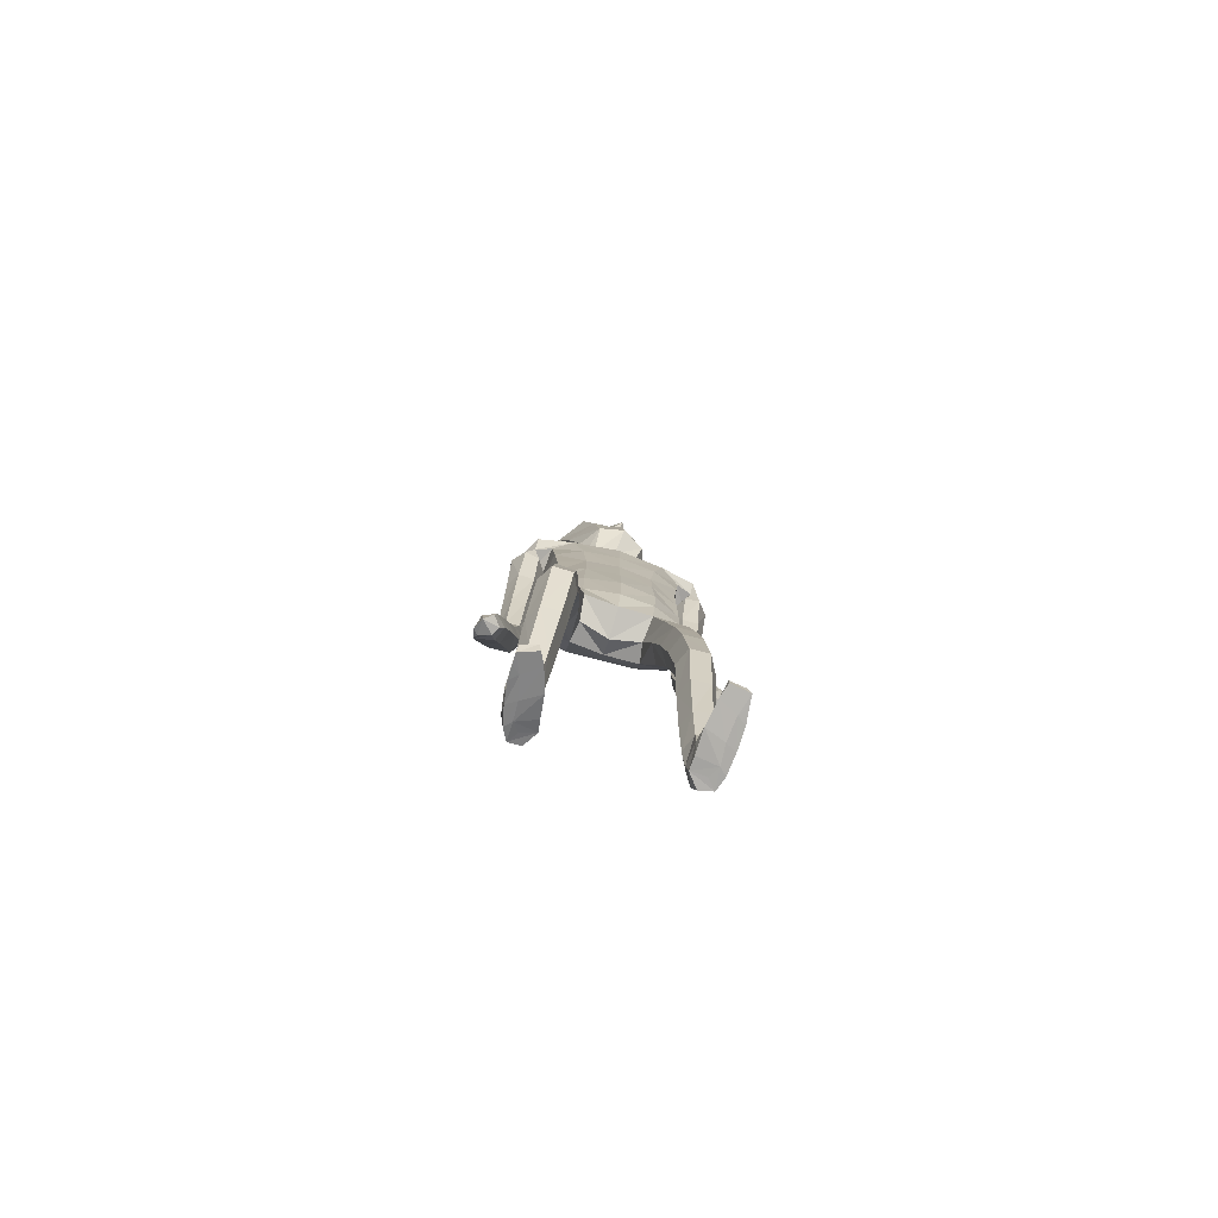
<metadata>
{"format":"obj","ext":"obj","renderer":"f3d","projection":"perspective","resolution":1024,"background":"white","views":[{"elev":-79.5,"azim":-16.3,"up":"+Y"}]}
</metadata>
<code>
o Group1
v -0.06352 3.13 -0.2175
v 0.2323 0.01411 -0.04986
v 0.1988 0.01629 -0.008321
v 0.1934 0.07271 -0.01528
v 0.2208 0.07003 -0.0615
v 0.275 0.01078 -0.03914
v 0.2483 0.01115 -0.009222
v 0.2699 0.07025 -0.05011
v 0.23 0.04125 0.2287
v 0.2259 0.04609 0.1998
v 0.2158 0.007793 0.187
v 0.2292 0.008839 0.2294
v 0.2793 0.03926 0.2227
v 0.2827 0.04227 0.1965
v 0.2902 0.008107 0.2197
v 0.3774 1.064 -0.06281
v 0.3601 1.049 -0.02576
v 0.3209 1.064 -0.06525
v 0.3623 1.074 -0.07992
v 0.3803 1.12 -0.06841
v 0.3686 1.125 -0.02504
v 0.3741 1.117 -0.09717
v 0.2714 0.006591 0.1586
v 0.2818 0.07303 0.05199
v 0.2967 0.0103 0.06845
v 0.29 0.009647 0.004502
v 0.2881 0.07586 -0.002185
v 0.2871 0.05355 0.1362
v 0.2988 0.008502 0.1402
v 0.2826 0.1936 0.000572
v 0.2598 0.1916 0.0506
v 0.2059 0.185 0.04497
v 0.2017 0.07573 0.05502
v 0.2157 0.05641 0.1305
v 0.1862 0.1851 -0.007636
v 0.2013 0.01096 0.03334
v 0.2029 0.005634 0.1094
v 0.3323 1.068 -0.007319
v 0.3053 1.071 -0.03874
v 0.3267 1.125 -0.009712
v 0.2938 1.127 -0.04251
v 0.009092 3.311 -0.1945
v 0.04038 3.253 -0.202
v 0.02897 3.348 -0.1298
v 0.09206 3.286 -0.1292
v 0.1114 1.431 0.08505
v 0.1398 1.273 0.1067
v 0.2116 1.277 0.111
v 0.2051 1.438 0.08251
v 0.2089 1.559 0.0595
v 0.1153 1.544 0.09663
v 0.1019 1.406 0.001836
v 0.1186 1.268 0.0349
v 0.1131 1.418 -0.06852
v 0.1126 1.541 -0.1116
v 0.2058 1.539 -0.08969
v 0.2056 1.415 -0.05995
v 0.1483 1.252 -0.02319
v 0.3117 1.112 -0.08534
v 0.2685 0.005579 0.02477
v 0.2931 0.008026 0.1851
v 0.1212 2.498 -0.1142
v 0.08169 2.617 -0.1031
v 0.02283 3.349 -0.05967
v 0.05582 3.296 -0.03221
v 0.1614 2.361 0.09653
v 0.2297 2.35 0.05526
v 0.2851 2.37 0.03315
v 0.2839 2.409 0.06553
v 0.1264 2.198 0.1018
v 0.2174 2.186 0.06465
v 0.1306 2.514 0.06668
v 0.2703 2.488 0.04468
v 0.3165 2.319 0.02729
v 0.3547 2.355 -0.02184
v 0.2531 2.52 -0.03502
v 0.1652 2.549 -0.02536
v 0.3416 2.372 -0.07503
v 0.3482 2.171 -0.0732
v 0.3402 2.184 -0.1167
v 0.2607 2.355 -0.09703
v 0.2419 2.428 -0.1019
v 0.2645 2.181 -0.128
v 0.34 1.991 -0.1547
v 0.2691 1.989 -0.1589
v 0.2377 2.17 -0.07665
v 0.2262 2.337 -0.04247
v 0.246 1.98 -0.1122
v 0.269 1.797 -0.1916
v 0.248 1.788 -0.1476
v 0.272 1.971 -0.06957
v 0.2646 2.16 -0.02563
v 0.2755 1.78 -0.1098
v 0.2565 1.594 -0.1292
v 0.286 1.602 -0.09287
v 0.323 1.781 -0.1148
v 0.3217 1.972 -0.07241
v 0.3327 1.604 -0.1005
v 0.3018 1.411 -0.05758
v 0.3476 1.412 -0.06839
v 0.3514 1.597 -0.1437
v 0.3431 1.79 -0.1578
v 0.3643 1.405 -0.1122
v 0.3623 1.23 -0.03916
v 0.3759 1.223 -0.08363
v 0.3584 1.401 -0.1468
v 0.3459 1.593 -0.1794
v 0.3698 1.22 -0.1165
v 0.2976 1.214 -0.1032
v 0.2865 1.396 -0.1367
v 0.285 1.222 -0.05815
v 0.2703 1.403 -0.09173
v 0.3176 1.23 -0.0258
v 0.2752 1.587 -0.1742
v 0.3384 1.799 -0.1929
v 0.3453 1.981 -0.1165
v 0.3202 2.159 -0.02476
v 0.2665 2.309 0.02113
v 0.2801 2.369 -0.03875
v 0.2355 2.342 -0.03261
v 0.2066 2.386 -0.1114
v 0.2301 2.185 -0.02723
v 0.1908 2.191 -0.1133
v 0.2224 2.028 -0.01758
v 0.1841 2.026 -0.09739
v 0.2045 2.027 0.0681
v 0.206 1.857 0.06659
v 0.2312 1.858 -0.01689
v 0.1126 2.031 0.09828
v 0.1121 1.857 0.1021
v 0.1188 1.685 0.1031
v 0.2105 1.693 0.05818
v 0.2334 1.694 -0.02414
v 0.2384 1.555 -0.01758
v 0.1997 1.688 -0.09443
v 0.2442 1.425 0.01212
v 0.2482 1.267 0.04719
v 0.2184 1.253 -0.01827
v 0.2544 1.087 0.07627
v 0.2329 1.078 0.01102
v 0.2202 1.094 0.1356
v 0.2294 0.9012 0.1541
v 0.2621 0.8991 0.09583
v 0.1548 1.092 0.1321
v 0.1659 0.8984 0.1522
v 0.1314 1.084 0.06921
v 0.1426 0.8931 0.09119
v 0.166 1.077 0.01278
v 0.1769 0.8909 0.0337
v 0.2412 0.8941 0.03151
v 0.2483 0.7193 0.04143
v 0.1861 0.7162 0.04331
v 0.2701 0.7068 0.1023
v 0.2749 0.5168 0.06033
v 0.2533 0.5282 0.001587
v 0.2392 0.6929 0.1587
v 0.2457 0.5042 0.116
v 0.177 0.6904 0.1575
v 0.1857 0.5025 0.1145
v 0.1538 0.7021 0.09945
v 0.1637 0.5136 0.05771
v 0.1937 0.5268 0.0023
v 0.2014 0.3411 -0.03172
v 0.1752 0.3291 0.01984
v 0.2567 0.3422 -0.02944
v 0.2625 0.1946 -0.04859
v 0.2112 0.1912 -0.05455
v 0.2777 0.3325 0.02465
v 0.2517 0.3206 0.07722
v 0.1963 0.3179 0.07384
v 0.1118 1.69 -0.1264
v 0.108 1.858 -0.1305
v 0.1992 1.855 -0.09703
v 0.1019 2.028 -0.1348
v 0.1061 2.203 -0.1496
v 0.1078 2.371 -0.1462
v 0.09003 2.624 0.03711
v 0.1216 2.633 -0.02552
v 0.1072 2.721 -0.01197
v 0.07483 2.714 0.02668
v 0.06406 2.726 -0.08856
v 0.07472 2.844 -0.1092
v 0.1308 2.85 -0.01756
v 0.07942 2.995 -0.1563
v 0.0672 3.15 -0.1951
v 0.1316 3.182 -0.1045
v 0.1363 3.019 -0.05986
v 0.09624 3.207 0.01621
v 0.09495 3.033 0.0513
v 0.1036 2.848 0.07249
v 0.2642 0.004464 0.08631
v 0.03268 3.031 0.08296
v 0.01192 3.201 0.05131
v -0.07049 3.313 -0.192
v -0.06971 3.246 -0.2116
v 7.2e-05 1.424 0.08585
v 0.000159 1.527 0.1069
v -0.00012 1.405 -0.01786
v -5.7e-05 1.553 -0.1181
v -0.000161 1.451 -0.07866
v 2.3e-05 2.612 -0.143
v 1e-06 2.51 -0.1531
v -0.02602 3.298 0.01616
v -0.04138 3.352 -0.03878
v -0.05753 3.354 -0.1154
v 0 2.204 0.1121
v 1e-06 2.366 0.1124
v 1e-06 2.507 0.08815
v -0 1.857 0.1127
v -0 2.034 0.1092
v 0.000108 1.679 0.1174
v 0 1.86 -0.1401
v 2e-06 1.695 -0.1339
v 0 2.031 -0.1456
v 0 2.212 -0.1593
v 1e-06 2.381 -0.1664
v 0.000487 2.629 0.05633
v -0.02282 2.839 -0.1391
v -0.001777 2.729 -0.1289
v -0.04515 2.98 -0.183
v -0.06231 3.13 -0.2178
v 0.01313 3.035 0.1211
v -0.007789 3.203 0.07239
v 0.02011 2.849 0.1195
v 0.003069 2.71 0.04765
v -0.2028 0.09817 -0.0831
v -0.1743 0.09289 -0.03804
v -0.1813 0.1477 -0.02734
v -0.2035 0.1549 -0.07594
v -0.2443 0.08473 -0.08097
v -0.2213 0.08007 -0.04843
v -0.2521 0.1443 -0.07244
v -0.2342 0.03543 0.1876
v -0.2282 0.04986 0.1624
v -0.209 0.0199 0.1408
v -0.2266 0.005108 0.1789
v -0.2811 0.02721 0.1733
v -0.2823 0.03778 0.149
v -0.2848 -0.002734 0.1596
v -0.4053 1.081 -0.03471
v -0.3883 1.068 0.00309
v -0.349 1.078 -0.03768
v -0.39 1.089 -0.05263
v -0.4054 1.137 -0.04418
v -0.393 1.144 -0.001345
v -0.3997 1.132 -0.07274
v -0.26 0.01848 0.1046
v -0.2731 0.1127 0.02192
v -0.2761 0.0464 0.01666
v -0.2629 0.06728 -0.0427
v -0.2751 0.1318 -0.02859
v -0.2828 0.06677 0.09469
v -0.2851 0.0215 0.08343
v -0.2831 0.2524 0.01071
v -0.2613 0.24 0.05961
v -0.2075 0.235 0.05383
v -0.1964 0.1276 0.03868
v -0.2133 0.08326 0.1018
v -0.1868 0.2462 0.002722
v -0.1799 0.07423 -0.000749
v -0.1881 0.04476 0.06912
v -0.3594 1.087 0.01991
v -0.3328 1.086 -0.01185
v -0.3509 1.143 0.01352
v -0.3183 1.141 -0.01964
v -0.1436 3.301 -0.1628
v -0.1671 3.238 -0.1588
v -0.1409 3.335 -0.0945
v -0.1896 3.266 -0.07063
v -0.111 1.443 0.09021
v -0.1403 1.292 0.1361
v -0.212 1.297 0.1403
v -0.2046 1.452 0.08782
v -0.208 1.566 0.04864
v -0.1144 1.554 0.08776
v -0.1023 1.408 0.01137
v -0.1197 1.276 0.0658
v -0.114 1.41 -0.05978
v -0.113 1.528 -0.1173
v -0.2061 1.528 -0.09624
v -0.2065 1.407 -0.04947
v -0.15 1.251 0.01098
v -0.3376 1.124 -0.06114
v -0.2433 0.06064 -0.02131
v -0.2841 0.007715 0.1265
v -0.1212 2.498 -0.1142
v -0.08169 2.617 -0.1031
v -0.1077 3.34 -0.03254
v -0.1197 3.284 0.004266
v -0.1614 2.361 0.09653
v -0.2297 2.349 0.05526
v -0.285 2.37 0.033
v -0.2838 2.409 0.06546
v -0.1264 2.198 0.1018
v -0.2174 2.186 0.06465
v -0.1306 2.514 0.06668
v -0.2702 2.488 0.04473
v -0.315 2.318 0.02377
v -0.3537 2.355 -0.02425
v -0.2531 2.52 -0.03491
v -0.1652 2.549 -0.02536
v -0.341 2.373 -0.07705
v -0.3459 2.172 -0.08057
v -0.3382 2.186 -0.1237
v -0.2601 2.358 -0.09985
v -0.242 2.428 -0.1019
v -0.2626 2.184 -0.1355
v -0.3366 1.995 -0.167
v -0.2657 1.993 -0.1716
v -0.2354 2.172 -0.08464
v -0.2252 2.338 -0.04586
v -0.2423 1.983 -0.1253
v -0.2641 1.802 -0.2095
v -0.2427 1.792 -0.166
v -0.2679 1.972 -0.08281
v -0.2619 2.16 -0.03378
v -0.27 1.783 -0.1282
v -0.2582 1.598 -0.1387
v -0.2868 1.611 -0.1027
v -0.3175 1.784 -0.133
v -0.3176 1.973 -0.08536
v -0.3335 1.614 -0.11
v -0.312 1.423 -0.05418
v -0.3578 1.426 -0.06463
v -0.353 1.606 -0.1525
v -0.3379 1.793 -0.1755
v -0.3754 1.417 -0.1078
v -0.3814 1.247 -0.02275
v -0.3959 1.238 -0.06653
v -0.3701 1.41 -0.142
v -0.3482 1.599 -0.1879
v -0.3904 1.232 -0.09909
v -0.3185 1.224 -0.08617
v -0.2985 1.402 -0.1322
v -0.3049 1.234 -0.04186
v -0.2814 1.411 -0.08797
v -0.3366 1.246 -0.009862
v -0.2778 1.589 -0.1829
v -0.3335 1.804 -0.2104
v -0.3416 1.983 -0.1291
v -0.3175 2.159 -0.03262
v -0.2649 2.308 0.01712
v -0.2801 2.369 -0.03893
v -0.2355 2.342 -0.03261
v -0.2066 2.386 -0.1114
v -0.2301 2.185 -0.02724
v -0.1908 2.191 -0.1133
v -0.2224 2.028 -0.01758
v -0.1841 2.026 -0.09739
v -0.2045 2.027 0.0681
v -0.2059 1.857 0.06469
v -0.2312 1.857 -0.01829
v -0.1126 2.031 0.09828
v -0.1121 1.857 0.1021
v -0.1184 1.687 0.09749
v -0.2101 1.694 0.05089
v -0.2331 1.692 -0.03121
v -0.238 1.552 -0.02698
v -0.1996 1.684 -0.1005
v -0.2444 1.429 0.02046
v -0.2491 1.278 0.07901
v -0.22 1.254 0.01619
v -0.2563 1.104 0.1348
v -0.2355 1.086 0.07151
v -0.2216 1.12 0.1922
v -0.232 0.9314 0.2407
v -0.2651 0.9214 0.183
v -0.1562 1.116 0.1886
v -0.1685 0.9282 0.2384
v -0.1334 1.099 0.1274
v -0.1458 0.9139 0.1779
v -0.1686 1.084 0.07294
v -0.1806 0.9035 0.1216
v -0.2449 0.9068 0.1197
v -0.2516 0.7582 0.159
v -0.1894 0.7552 0.1611
v -0.2742 0.7339 0.2156
v -0.2776 0.5565 0.1355
v -0.2552 0.5798 0.08072
v -0.2441 0.7088 0.2685
v -0.2491 0.5329 0.1879
v -0.1819 0.7067 0.2677
v -0.1891 0.5316 0.1869
v -0.1579 0.7301 0.2136
v -0.1664 0.5541 0.1339
v -0.1956 0.5784 0.08199
v -0.2021 0.4036 0.01053
v -0.1765 0.3813 0.05892
v -0.2574 0.4041 0.01218
v -0.2624 0.2635 -0.03683
v -0.211 0.2618 -0.04233
v -0.2791 0.3835 0.06282
v -0.2538 0.3611 0.1122
v -0.1983 0.3592 0.1092
v -0.1118 1.687 -0.1304
v -0.108 1.858 -0.1305
v -0.1992 1.854 -0.09786
v -0.1019 2.028 -0.1348
v -0.1061 2.203 -0.1496
v -0.1078 2.371 -0.1462
v -0.08977 2.624 0.03726
v -0.1212 2.633 -0.02512
v -0.1037 2.719 -0.005909
v -0.06976 2.713 0.03044
v -0.06453 2.725 -0.08584
v -0.1042 2.833 -0.07616
v -0.1255 2.834 0.02747
v -0.1496 2.979 -0.1087
v -0.1748 3.132 -0.1448
v -0.2016 3.158 -0.03522
v -0.1663 2.997 0.003041
v -0.1252 3.192 0.06223
v -0.08698 3.02 0.08879
v -0.07092 2.838 0.1023
v -0.2451 0.04073 0.03706
v -0.01848 3.028 0.09332
v -0.03379 3.197 0.06081
v 0.01067 3.02 0.1063
f 2 3 5
f 2 6 3
f 2 5 6
f 9 10 11
f 9 13 14
f 9 12 15
f 16 17 19
f 16 20 17
f 16 19 22
f 12 11 23
f 24 25 27
f 24 28 29
f 24 27 30
f 24 31 32
f 24 33 28
f 33 32 4
f 33 4 3
f 33 36 34
f 38 39 17
f 38 40 41
f 38 17 40
f 42 43 194
f 42 44 43
f 46 47 48
f 46 49 50
f 46 52 47
f 46 51 196
f 46 196 198
f 54 55 57
f 54 200 199
f 54 52 200
f 54 58 53
f 19 18 22
f 7 60 3
f 7 6 60
f 61 14 13
f 61 29 14
f 61 15 23
f 62 202 201
f 39 41 18
f 64 204 65
f 64 44 204
f 64 65 45
f 66 67 68
f 66 70 67
f 66 207 206
f 66 72 208
f 66 69 72
f 73 69 74
f 73 76 72
f 73 75 76
f 78 75 79
f 78 81 76
f 78 80 83
f 83 80 85
f 83 86 81
f 83 85 88
f 88 85 90
f 88 91 86
f 88 90 93
f 93 90 95
f 93 96 91
f 93 95 98
f 98 95 100
f 98 101 102
f 98 100 103
f 103 100 105
f 103 106 107
f 103 105 106
f 108 105 20
f 108 109 106
f 108 22 59
f 109 111 112
f 109 59 111
f 111 113 112
f 111 41 40
f 113 104 99
f 113 40 21
f 112 94 114
f 112 99 94
f 114 107 110
f 114 89 115
f 114 94 89
f 115 102 101
f 115 84 102
f 115 89 84
f 116 97 102
f 116 79 117
f 116 84 80
f 117 92 97
f 117 74 92
f 117 79 75
f 118 87 92
f 118 68 87
f 118 74 68
f 119 82 87
f 119 120 82
f 119 68 67
f 120 122 121
f 120 67 71
f 122 124 123
f 122 71 126
f 126 127 128
f 126 129 127
f 126 71 129
f 129 210 130
f 129 70 210
f 209 211 130
f 211 197 131
f 131 132 130
f 131 51 132
f 132 133 127
f 132 50 133
f 134 56 133
f 134 136 56
f 134 50 49
f 136 137 57
f 136 49 48
f 137 139 138
f 137 48 139
f 141 142 139
f 141 144 142
f 141 48 47
f 144 146 145
f 144 47 53
f 146 148 149
f 146 53 148
f 148 140 150
f 148 58 140
f 150 151 152
f 150 143 153
f 150 140 143
f 153 154 155
f 153 156 154
f 153 143 156
f 156 158 157
f 156 142 145
f 158 160 161
f 158 145 147
f 160 152 161
f 160 147 149
f 162 163 164
f 162 155 165
f 162 152 155
f 165 166 167
f 165 168 166
f 165 155 168
f 168 169 30
f 168 154 169
f 169 170 32
f 169 157 170
f 170 164 35
f 170 159 161
f 166 8 167
f 166 30 8
f 167 35 164
f 167 5 35
f 138 58 54
f 135 171 172
f 135 56 171
f 135 173 128
f 171 213 212
f 171 55 213
f 212 214 172
f 214 215 174
f 215 216 175
f 175 123 125
f 175 176 121
f 174 125 173
f 173 125 128
f 104 21 20
f 72 177 217
f 72 77 178
f 178 179 177
f 178 63 179
f 178 77 62
f 181 182 179
f 181 219 218
f 181 63 219
f 218 220 182
f 220 1 184
f 1 195 185
f 185 186 184
f 185 43 45
f 186 188 189
f 186 45 188
f 188 193 192
f 188 65 193
f 222 418 192
f 224 225 190
f 225 217 177
f 190 183 187
f 190 180 183
f 187 183 184
f 205 44 194
f 216 202 62
f 62 82 176
f 62 77 82
f 60 191 37
f 60 26 191
f 191 23 11
f 191 25 23
f 37 11 10
f 34 10 14
f 26 6 8
f 193 223 222
f 418 224 190
f 226 229 227
f 226 227 230
f 226 230 229
f 233 236 235
f 233 234 238
f 233 237 239
f 240 243 241
f 240 241 244
f 240 244 246
f 236 239 247
f 248 251 249
f 248 249 253
f 248 255 254
f 248 257 256
f 248 252 257
f 257 228 259
f 257 260 227
f 257 258 260
f 262 241 263
f 262 263 265
f 262 264 241
f 266 194 267
f 266 267 268
f 270 273 272
f 270 275 274
f 270 271 276
f 270 196 275
f 270 276 198
f 278 281 279
f 278 279 199
f 278 200 276
f 278 276 277
f 243 246 242
f 231 227 284
f 231 284 230
f 285 239 237
f 285 238 253
f 285 253 247
f 286 287 201
f 263 242 265
f 288 289 204
f 288 204 268
f 288 268 269
f 290 293 292
f 290 291 294
f 290 294 206
f 290 207 208
f 290 296 293
f 297 299 298
f 297 296 300
f 297 300 299
f 302 304 303
f 302 300 305
f 302 305 307
f 307 309 304
f 307 305 310
f 307 310 312
f 312 314 309
f 312 310 315
f 312 315 317
f 317 319 314
f 317 315 320
f 317 320 322
f 322 324 319
f 322 320 326
f 322 325 327
f 327 329 324
f 327 325 331
f 327 330 329
f 332 246 244
f 332 330 333
f 332 333 283
f 333 334 336
f 333 335 283
f 335 336 337
f 335 337 264
f 337 323 328
f 337 328 245
f 336 334 338
f 336 318 323
f 338 334 331
f 338 331 339
f 338 313 318
f 339 331 325
f 339 326 308
f 339 308 313
f 340 326 321
f 340 321 341
f 340 303 304
f 341 321 316
f 341 316 298
f 341 298 299
f 342 316 311
f 342 311 292
f 342 292 298
f 343 311 306
f 343 306 344
f 343 344 291
f 344 345 346
f 344 346 295
f 346 347 348
f 346 348 350
f 350 348 352
f 350 351 353
f 350 353 295
f 353 354 210
f 353 210 294
f 209 354 211
f 211 355 197
f 355 354 356
f 355 356 275
f 356 351 357
f 356 357 358
f 358 357 280
f 358 280 360
f 358 360 273
f 360 281 361
f 360 361 272
f 361 362 363
f 361 363 272
f 365 363 366
f 365 366 368
f 365 368 271
f 368 369 370
f 368 370 277
f 370 371 373
f 370 372 277
f 372 373 374
f 372 364 282
f 374 373 376
f 374 375 377
f 374 367 364
f 377 375 379
f 377 378 380
f 377 380 367
f 380 381 382
f 380 382 369
f 382 383 385
f 382 384 371
f 384 385 386
f 384 376 373
f 386 385 388
f 386 387 389
f 386 379 376
f 389 387 390
f 389 390 392
f 389 392 379
f 392 254 393
f 392 393 378
f 393 255 256
f 393 394 381
f 394 256 259
f 394 388 385
f 390 391 229
f 390 232 254
f 391 387 388
f 391 259 229
f 362 281 278
f 359 397 396
f 359 395 280
f 359 357 352
f 395 396 212
f 395 213 279
f 212 396 214
f 214 398 215
f 215 399 216
f 399 398 349
f 399 347 345
f 398 396 397
f 397 352 348
f 328 329 244
f 296 208 217
f 296 401 402
f 402 401 404
f 402 403 287
f 402 287 286
f 405 403 407
f 405 406 219
f 405 219 201
f 218 406 220
f 220 408 221
f 221 409 195
f 409 408 410
f 409 410 269
f 410 411 413
f 410 412 269
f 412 413 416
f 412 417 289
f 222 416 418
f 224 414 404
f 225 404 401
f 414 413 411
f 414 407 403
f 411 408 407
f 205 194 268
f 216 400 286
f 286 400 306
f 286 306 301
f 284 260 261
f 284 415 250
f 415 261 235
f 415 247 249
f 261 258 234
f 258 252 238
f 250 251 232
f 417 416 222
f 224 418 414
f 3 4 5
f 6 7 3
f 5 8 6
f 12 9 11
f 10 9 14
f 13 9 15
f 17 18 19
f 20 21 17
f 20 16 22
f 15 12 23
f 25 26 27
f 25 24 29
f 31 24 30
f 33 24 32
f 33 34 28
f 32 35 4
f 36 33 3
f 36 37 34
f 39 18 17
f 39 38 41
f 17 21 40
f 43 195 194
f 44 45 43
f 49 46 48
f 51 46 50
f 52 53 47
f 51 197 196
f 52 46 198
f 55 56 57
f 55 54 199
f 52 198 200
f 52 54 53
f 18 59 22
f 60 36 3
f 6 26 60
f 15 61 13
f 29 28 14
f 29 61 23
f 63 62 201
f 41 59 18
f 204 203 65
f 44 205 204
f 44 64 45
f 69 66 68
f 70 71 67
f 70 66 206
f 207 66 208
f 69 73 72
f 75 73 74
f 76 77 72
f 75 78 76
f 80 78 79
f 81 82 76
f 81 78 83
f 80 84 85
f 86 87 81
f 86 83 88
f 85 89 90
f 91 92 86
f 91 88 93
f 90 94 95
f 96 97 91
f 96 93 98
f 95 99 100
f 96 98 102
f 101 98 103
f 100 104 105
f 101 103 107
f 105 108 106
f 22 108 20
f 109 110 106
f 109 108 59
f 110 109 112
f 59 41 111
f 113 99 112
f 113 111 40
f 104 100 99
f 104 113 21
f 110 112 114
f 99 95 94
f 107 106 110
f 107 114 115
f 94 90 89
f 107 115 101
f 84 116 102
f 89 85 84
f 97 96 102
f 97 116 117
f 79 116 80
f 92 91 97
f 74 118 92
f 74 117 75
f 87 86 92
f 68 119 87
f 74 69 68
f 82 81 87
f 120 121 82
f 120 119 67
f 122 123 121
f 122 120 71
f 124 125 123
f 124 122 126
f 124 126 128
f 129 130 127
f 71 70 129
f 210 209 130
f 70 206 210
f 211 131 130
f 197 51 131
f 132 127 130
f 51 50 132
f 133 128 127
f 50 134 133
f 56 135 133
f 136 57 56
f 136 134 49
f 137 138 57
f 137 136 48
f 139 140 138
f 48 141 139
f 142 143 139
f 144 145 142
f 144 141 47
f 146 147 145
f 146 144 53
f 147 146 149
f 53 58 148
f 149 148 150
f 58 138 140
f 149 150 152
f 151 150 153
f 140 139 143
f 151 153 155
f 156 157 154
f 143 142 156
f 158 159 157
f 158 156 145
f 159 158 161
f 160 158 147
f 152 162 161
f 152 160 149
f 161 162 164
f 163 162 165
f 152 151 155
f 163 165 167
f 168 30 166
f 155 154 168
f 169 31 30
f 154 157 169
f 31 169 32
f 157 159 170
f 32 170 35
f 164 170 161
f 8 5 167
f 30 27 8
f 163 167 164
f 5 4 35
f 57 138 54
f 173 135 172
f 56 55 171
f 133 135 128
f 172 171 212
f 55 199 213
f 214 174 172
f 215 175 174
f 216 176 175
f 174 175 125
f 123 175 121
f 172 174 173
f 125 124 128
f 105 104 20
f 208 72 217
f 177 72 178
f 179 180 177
f 63 181 179
f 63 178 62
f 182 183 179
f 182 181 218
f 63 201 219
f 220 184 182
f 1 185 184
f 195 43 185
f 186 187 184
f 186 185 45
f 187 186 189
f 45 65 188
f 189 188 192
f 65 203 223
f 193 65 223
f 225 180 190
f 180 225 177
f 189 190 187
f 180 179 183
f 183 182 184
f 44 42 194
f 176 216 62
f 82 121 176
f 77 76 82
f 36 60 37
f 26 25 191
f 37 191 11
f 25 29 23
f 34 37 10
f 28 34 14
f 27 26 8
f 192 193 222
f 192 418 190
f 189 192 190
f 229 228 227
f 227 231 230
f 230 232 229
f 234 233 235
f 237 233 238
f 236 233 239
f 243 242 241
f 241 245 244
f 243 240 246
f 235 236 247
f 251 250 249
f 252 248 253
f 251 248 254
f 255 248 256
f 252 258 257
f 256 257 259
f 228 257 227
f 258 261 260
f 241 242 263
f 264 262 265
f 264 245 241
f 194 195 267
f 267 269 268
f 271 270 272
f 273 270 274
f 271 277 276
f 196 197 275
f 196 270 198
f 281 280 279
f 200 278 199
f 200 198 276
f 282 278 277
f 246 283 242
f 227 260 284
f 284 250 230
f 238 285 237
f 238 252 253
f 239 285 247
f 202 286 201
f 242 283 265
f 289 203 204
f 204 205 268
f 289 288 269
f 291 290 292
f 291 295 294
f 207 290 206
f 296 290 208
f 296 297 293
f 293 297 298
f 296 301 300
f 300 302 299
f 299 302 303
f 300 306 305
f 304 302 307
f 309 308 304
f 305 311 310
f 309 307 312
f 314 313 309
f 310 316 315
f 314 312 317
f 319 318 314
f 315 321 320
f 319 317 322
f 324 323 319
f 325 322 326
f 324 322 327
f 329 328 324
f 330 327 331
f 330 332 329
f 329 332 244
f 330 334 333
f 246 332 283
f 335 333 336
f 335 265 283
f 336 323 337
f 265 335 264
f 323 324 328
f 264 337 245
f 318 336 338
f 318 319 323
f 334 330 331
f 313 338 339
f 313 314 318
f 326 339 325
f 326 340 308
f 308 309 313
f 326 320 321
f 303 340 341
f 308 340 304
f 321 315 316
f 316 342 298
f 303 341 299
f 316 310 311
f 311 343 292
f 292 293 298
f 311 305 306
f 306 345 344
f 292 343 291
f 345 347 346
f 291 344 295
f 347 349 348
f 295 346 350
f 351 350 352
f 351 354 353
f 353 294 295
f 354 209 210
f 210 206 294
f 354 355 211
f 355 275 197
f 354 351 356
f 356 274 275
f 351 352 357
f 274 356 358
f 357 359 280
f 280 281 360
f 274 358 273
f 281 362 361
f 273 360 272
f 362 364 363
f 363 365 272
f 363 367 366
f 366 369 368
f 272 365 271
f 369 371 370
f 271 368 277
f 372 370 373
f 372 282 277
f 364 372 374
f 364 362 282
f 375 374 376
f 367 374 377
f 367 363 364
f 378 377 379
f 378 381 380
f 380 366 367
f 381 383 382
f 366 380 369
f 384 382 385
f 369 382 371
f 376 384 386
f 371 384 373
f 387 386 388
f 379 386 389
f 379 375 376
f 387 391 390
f 390 254 392
f 392 378 379
f 254 255 393
f 393 381 378
f 394 393 256
f 394 383 381
f 388 394 259
f 383 394 385
f 232 390 229
f 232 251 254
f 259 391 388
f 259 228 229
f 282 362 278
f 395 359 396
f 395 279 280
f 397 359 352
f 213 395 212
f 213 199 279
f 396 398 214
f 398 399 215
f 399 400 216
f 347 399 349
f 400 399 345
f 349 398 397
f 349 397 348
f 245 328 244
f 401 296 217
f 301 296 402
f 403 402 404
f 403 405 287
f 301 402 286
f 406 405 407
f 406 218 219
f 287 405 201
f 406 408 220
f 408 409 221
f 409 267 195
f 408 411 410
f 267 409 269
f 412 410 413
f 412 289 269
f 417 412 416
f 417 223 289
f 223 203 289
f 225 224 404
f 217 225 401
f 407 414 411
f 404 414 403
f 408 406 407
f 194 266 268
f 202 216 286
f 400 345 306
f 306 300 301
f 415 284 261
f 415 249 250
f 247 415 235
f 247 253 249
f 235 261 234
f 234 258 238
f 230 250 232
f 223 417 222
f 418 416 414
f 416 413 414

</code>
